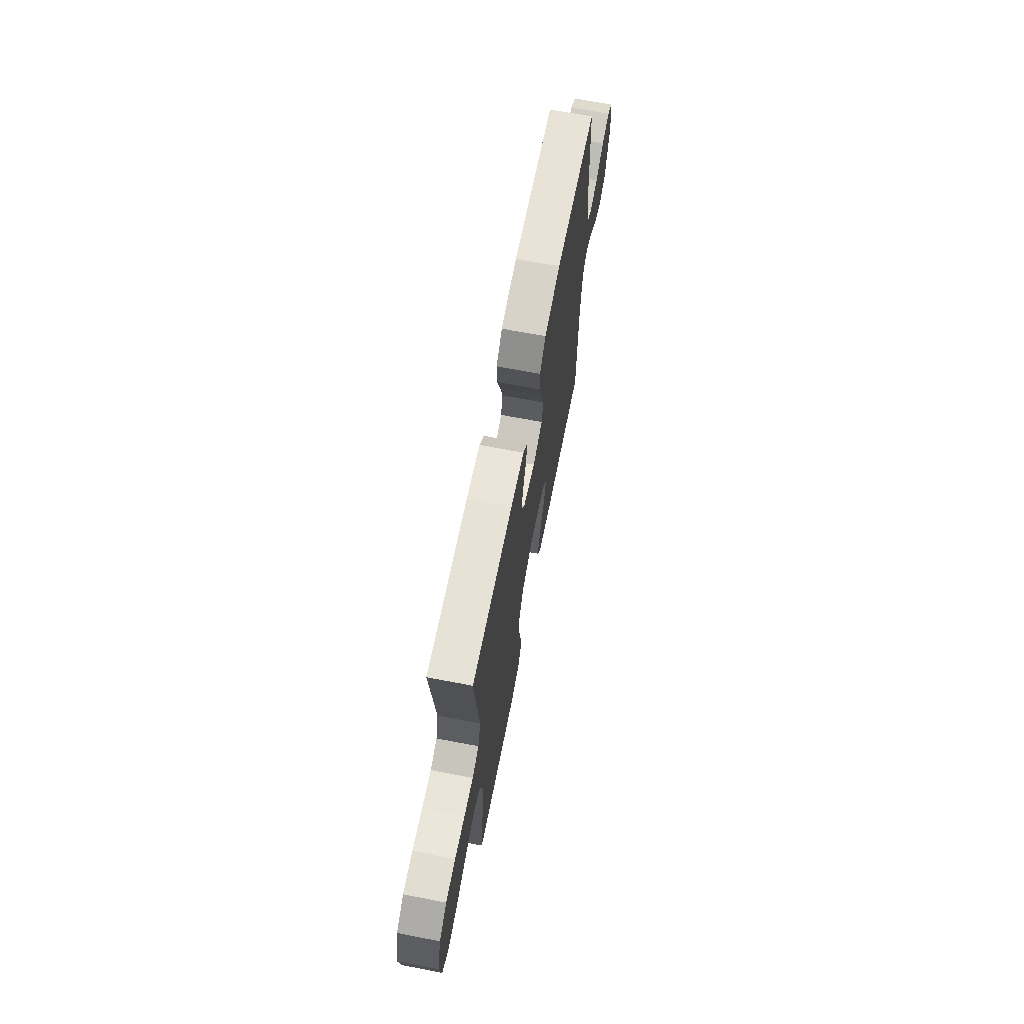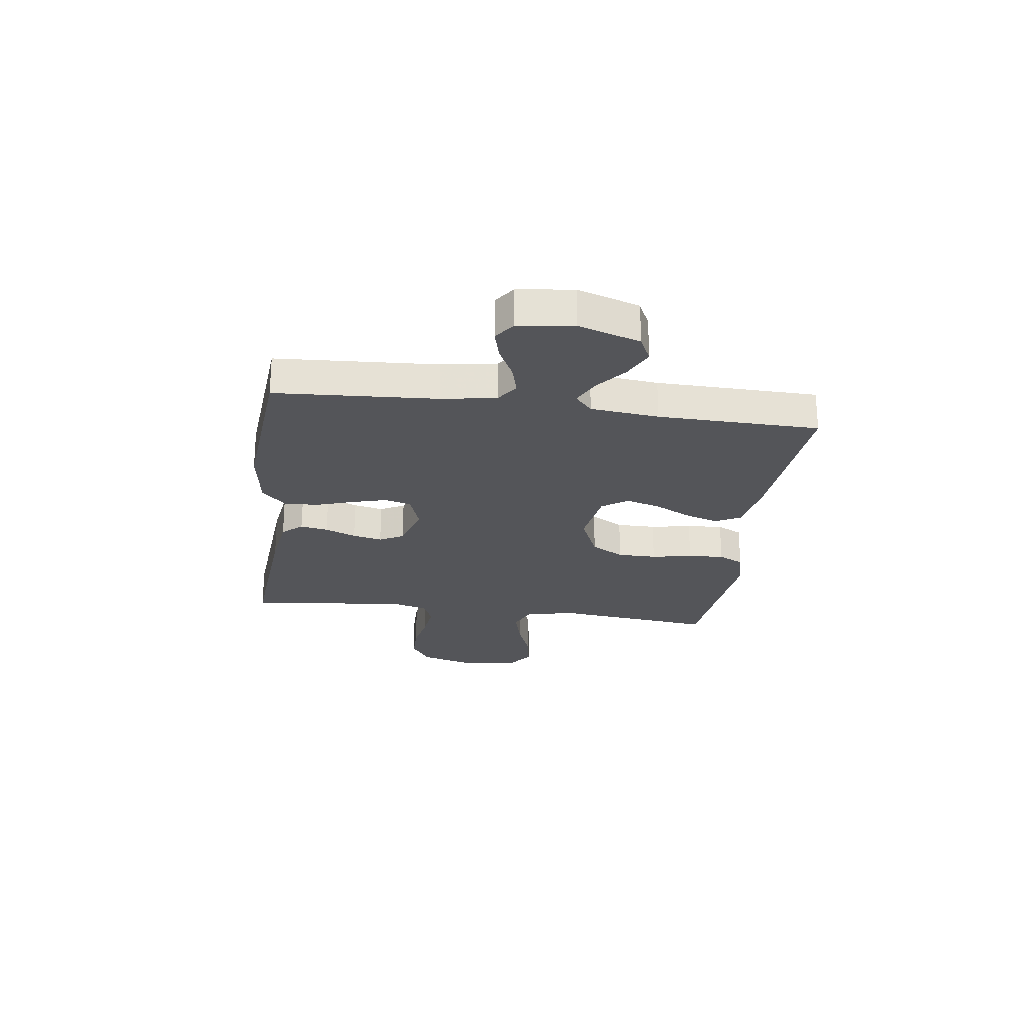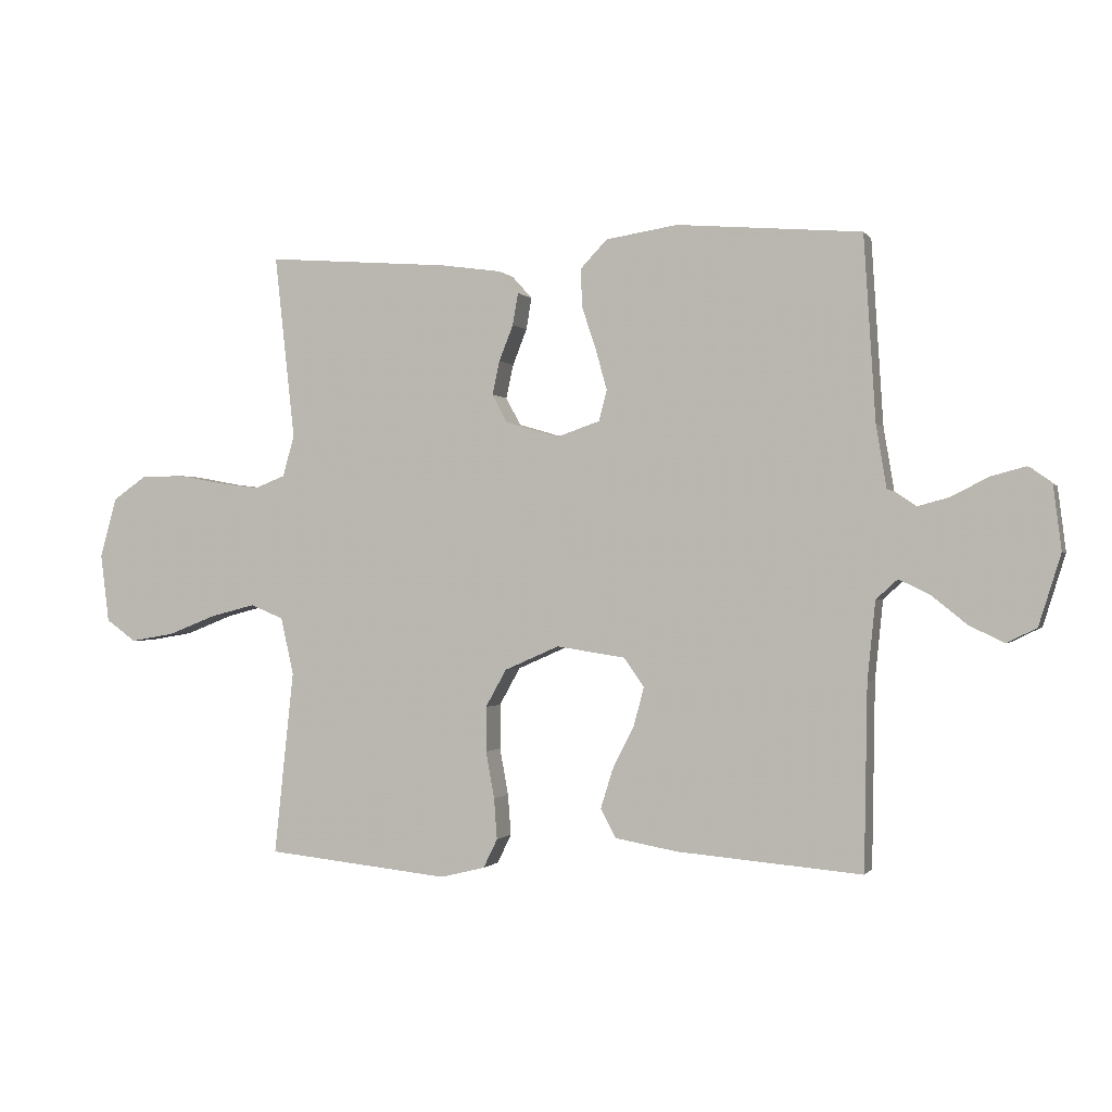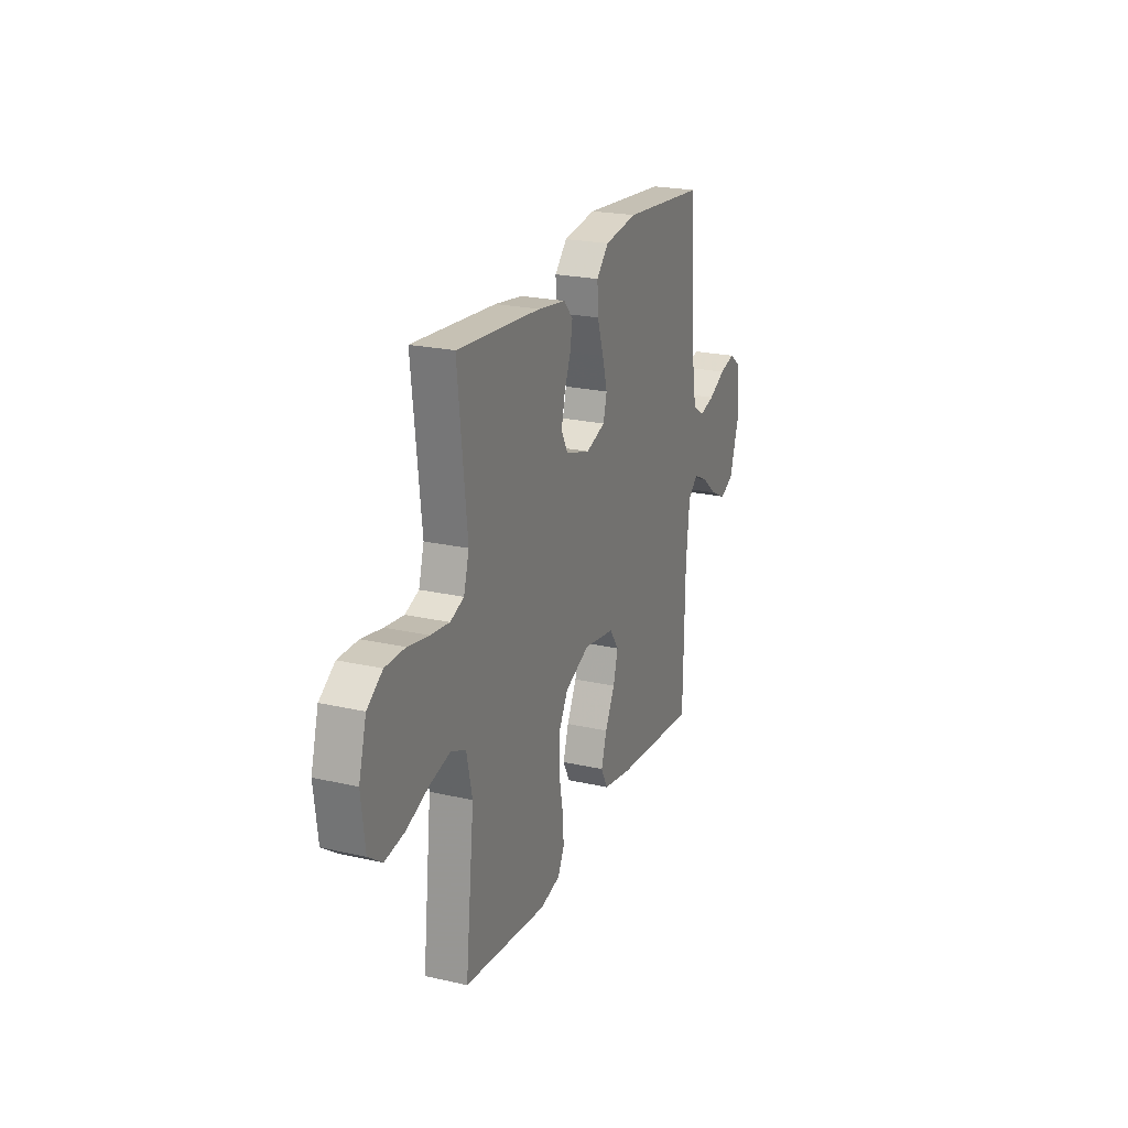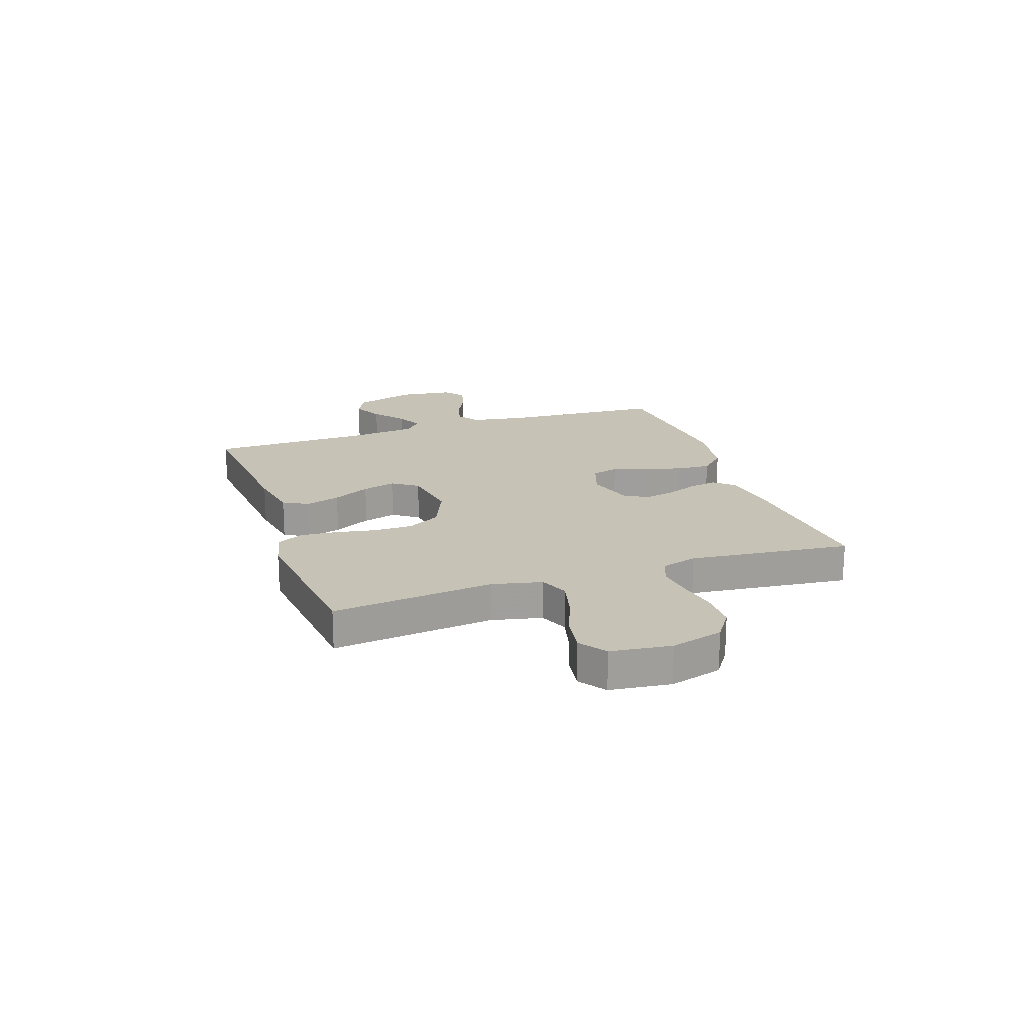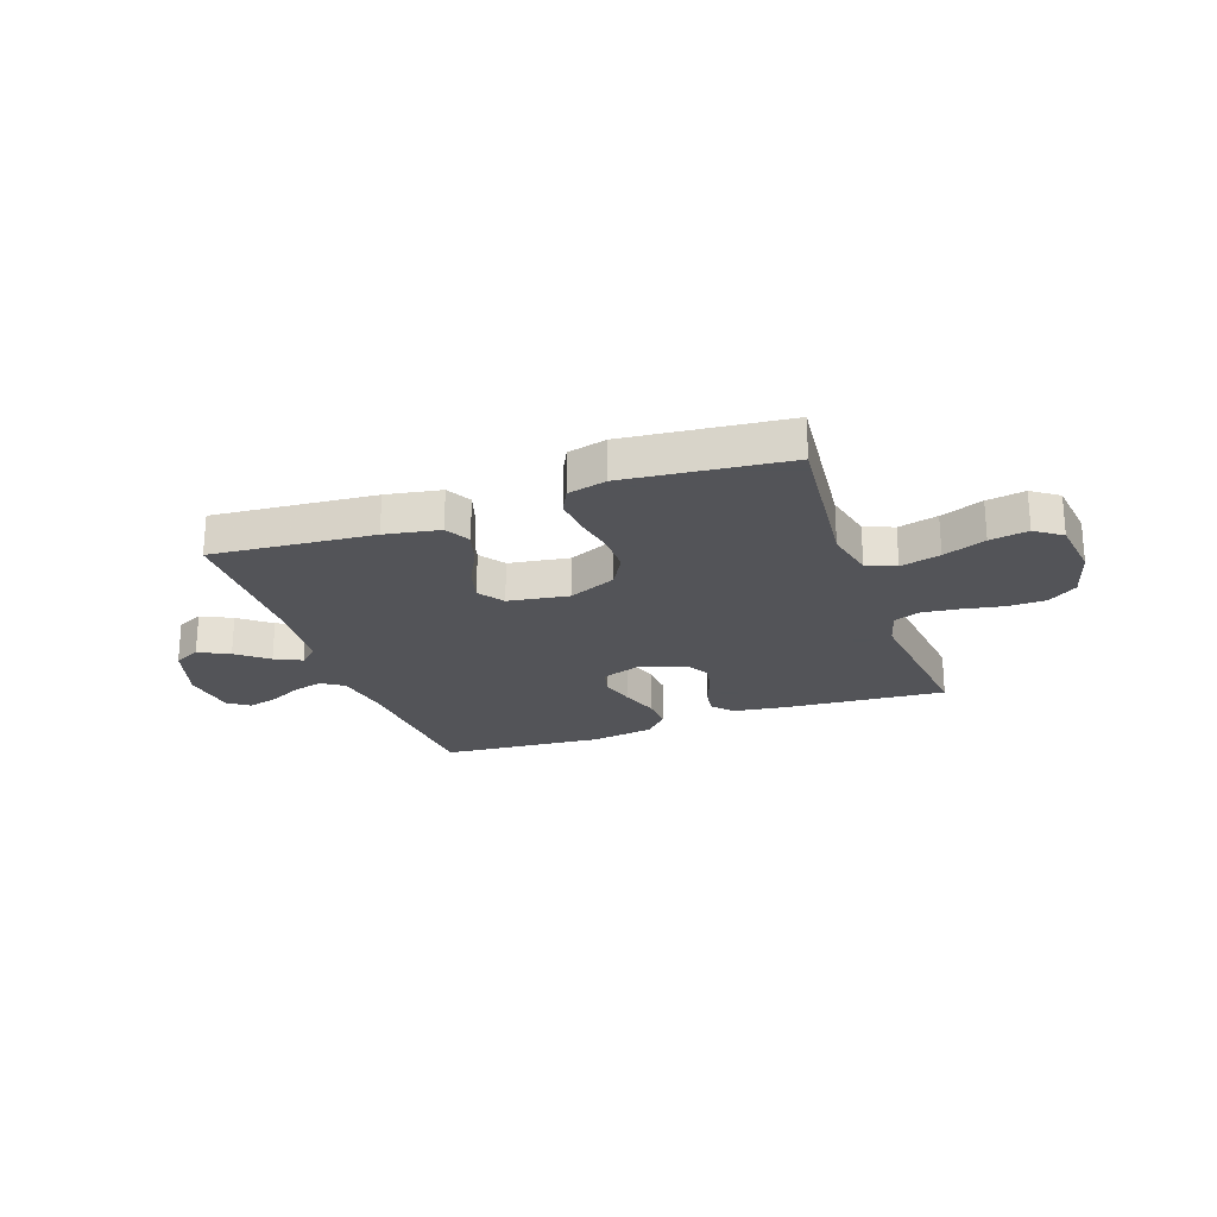
<metadata>
{"format":"obj","ext":"obj","renderer":"f3d","projection":"perspective","resolution":1024,"background":"white","views":[{"elev":67.6,"azim":-79.1,"up":"+Z"},{"elev":-24.8,"azim":82.2,"up":"+Y"},{"elev":-0.6,"azim":17.8,"up":"+Z"},{"elev":22.4,"azim":-68.4,"up":"+Z"},{"elev":19.3,"azim":-109.0,"up":"+Y"},{"elev":-23.4,"azim":-160.5,"up":"+Y"}]}
</metadata>
<code>
v -0.5 0.07 -0.5
v -0.468 0.07 -0.2
v -0.489 0.07 -0.107
v -0.543 0.07 -0.085
v -0.617 0.07 -0.104
v -0.696 0.07 -0.135
v -0.767 0.07 -0.147
v -0.816 0.07 -0.112
v -0.83 0.07 0
v -0.803 0.07 0.097
v -0.748 0.07 0.135
v -0.677 0.07 0.136
v -0.602 0.07 0.122
v -0.535 0.07 0.114
v -0.486 0.07 0.133
v -0.467 0.07 0.2
v -0.5 0.07 0.5
v -0.2 0.07 0.477
v -0.101 0.07 0.463
v -0.068 0.07 0.426
v -0.077 0.07 0.374
v -0.1 0.07 0.316
v -0.112 0.07 0.261
v -0.088 0.07 0.216
v 0 0.07 0.19
v 0.07 0.07 0.214
v 0.083 0.07 0.264
v 0.065 0.07 0.329
v 0.042 0.07 0.398
v 0.039 0.07 0.461
v 0.083 0.07 0.507
v 0.2 0.07 0.525
v 0.5 0.07 0.5
v 0.519 0.07 0.2
v 0.536 0.07 0.098
v 0.577 0.07 0.07
v 0.633 0.07 0.085
v 0.694 0.07 0.116
v 0.75 0.07 0.131
v 0.789 0.07 0.103
v 0.802 0.07 0
v 0.766 0.07 -0.115
v 0.717 0.07 -0.139
v 0.66 0.07 -0.111
v 0.603 0.07 -0.065
v 0.553 0.07 -0.041
v 0.518 0.07 -0.073
v 0.505 0.07 -0.2
v 0.5 0.07 -0.5
v 0.2 0.07 -0.475
v 0.098 0.07 -0.457
v 0.073 0.07 -0.41
v 0.093 0.07 -0.346
v 0.128 0.07 -0.277
v 0.145 0.07 -0.214
v 0.112 0.07 -0.167
v 0 0.07 -0.15
v -0.089 0.07 -0.189
v -0.123 0.07 -0.25
v -0.123 0.07 -0.323
v -0.109 0.07 -0.399
v -0.104 0.07 -0.466
v -0.127 0.07 -0.513
v -0.2 0.07 -0.531
v -0.5 0 -0.5
v -0.468 0 -0.2
v -0.489 0 -0.107
v -0.543 0 -0.085
v -0.617 0 -0.104
v -0.696 0 -0.135
v -0.767 0 -0.147
v -0.816 0 -0.112
v -0.83 0 0
v -0.803 0 0.097
v -0.748 0 0.135
v -0.677 0 0.136
v -0.602 0 0.122
v -0.535 0 0.114
v -0.486 0 0.133
v -0.467 0 0.2
v -0.5 0 0.5
v -0.2 0 0.477
v -0.101 0 0.463
v -0.068 0 0.426
v -0.077 0 0.374
v -0.1 0 0.316
v -0.112 0 0.261
v -0.088 0 0.216
v 0 0 0.19
v 0.07 0 0.214
v 0.083 0 0.264
v 0.065 0 0.329
v 0.042 0 0.398
v 0.039 0 0.461
v 0.083 0 0.507
v 0.2 0 0.525
v 0.5 0 0.5
v 0.519 0 0.2
v 0.536 0 0.098
v 0.577 0 0.07
v 0.633 0 0.085
v 0.694 0 0.116
v 0.75 0 0.131
v 0.789 0 0.103
v 0.802 0 0
v 0.766 0 -0.115
v 0.717 0 -0.139
v 0.66 0 -0.111
v 0.603 0 -0.065
v 0.553 0 -0.041
v 0.518 0 -0.073
v 0.505 0 -0.2
v 0.5 0 -0.5
v 0.2 0 -0.475
v 0.098 0 -0.457
v 0.073 0 -0.41
v 0.093 0 -0.346
v 0.128 0 -0.277
v 0.145 0 -0.214
v 0.112 0 -0.167
v 0 0 -0.15
v -0.089 0 -0.189
v -0.123 0 -0.25
v -0.123 0 -0.323
v -0.109 0 -0.399
v -0.104 0 -0.466
v -0.127 0 -0.513
v -0.2 0 -0.531
f 63 64 1 2
f 60 61 62 63
f 59 60 63 2
f 58 59 2 3
f 57 58 3 4
f 51 52 53 54
f 51 54 55
f 48 49 50 51
f 47 48 51 55
f 46 47 55 56
f 42 43 44 45
f 42 45 46
f 41 42 46
f 40 41 46
f 37 38 39 40
f 36 37 40 46
f 35 36 46 56
f 31 32 33 34
f 28 29 30 31
f 27 28 31 34
f 26 27 34 35
f 19 20 21 22
f 19 22 23
f 16 17 18 19
f 15 16 19 23
f 14 15 23 24
f 10 11 12 13
f 10 13 14
f 9 10 14
f 5 6 7 8
f 4 5 8 9
f 57 4 9 14
f 25 26 35 56
f 25 56 57
f 14 24 25 57
f 66 65 128 127
f 127 126 125 124
f 66 127 124 123
f 67 66 123 122
f 68 67 122 121
f 118 117 116 115
f 119 118 115
f 115 114 113 112
f 119 115 112 111
f 120 119 111 110
f 109 108 107 106
f 110 109 106
f 110 106 105
f 110 105 104
f 104 103 102 101
f 110 104 101 100
f 120 110 100 99
f 98 97 96 95
f 95 94 93 92
f 98 95 92 91
f 99 98 91 90
f 86 85 84 83
f 87 86 83
f 83 82 81 80
f 87 83 80 79
f 88 87 79 78
f 77 76 75 74
f 78 77 74
f 78 74 73
f 72 71 70 69
f 73 72 69 68
f 78 73 68 121
f 120 99 90 89
f 121 120 89
f 121 89 88 78
f 1 65 66 2
f 2 66 67 3
f 3 67 68 4
f 4 68 69 5
f 5 69 70 6
f 6 70 71 7
f 7 71 72 8
f 8 72 73 9
f 9 73 74 10
f 10 74 75 11
f 11 75 76 12
f 12 76 77 13
f 13 77 78 14
f 14 78 79 15
f 15 79 80 16
f 16 80 81 17
f 17 81 82 18
f 18 82 83 19
f 19 83 84 20
f 20 84 85 21
f 21 85 86 22
f 22 86 87 23
f 23 87 88 24
f 24 88 89 25
f 25 89 90 26
f 26 90 91 27
f 27 91 92 28
f 28 92 93 29
f 29 93 94 30
f 30 94 95 31
f 31 95 96 32
f 32 96 97 33
f 33 97 98 34
f 34 98 99 35
f 35 99 100 36
f 36 100 101 37
f 37 101 102 38
f 38 102 103 39
f 39 103 104 40
f 40 104 105 41
f 41 105 106 42
f 42 106 107 43
f 43 107 108 44
f 44 108 109 45
f 45 109 110 46
f 46 110 111 47
f 47 111 112 48
f 48 112 113 49
f 49 113 114 50
f 50 114 115 51
f 51 115 116 52
f 52 116 117 53
f 53 117 118 54
f 54 118 119 55
f 55 119 120 56
f 56 120 121 57
f 57 121 122 58
f 58 122 123 59
f 59 123 124 60
f 60 124 125 61
f 61 125 126 62
f 62 126 127 63
f 63 127 128 64
f 64 128 65 1

</code>
